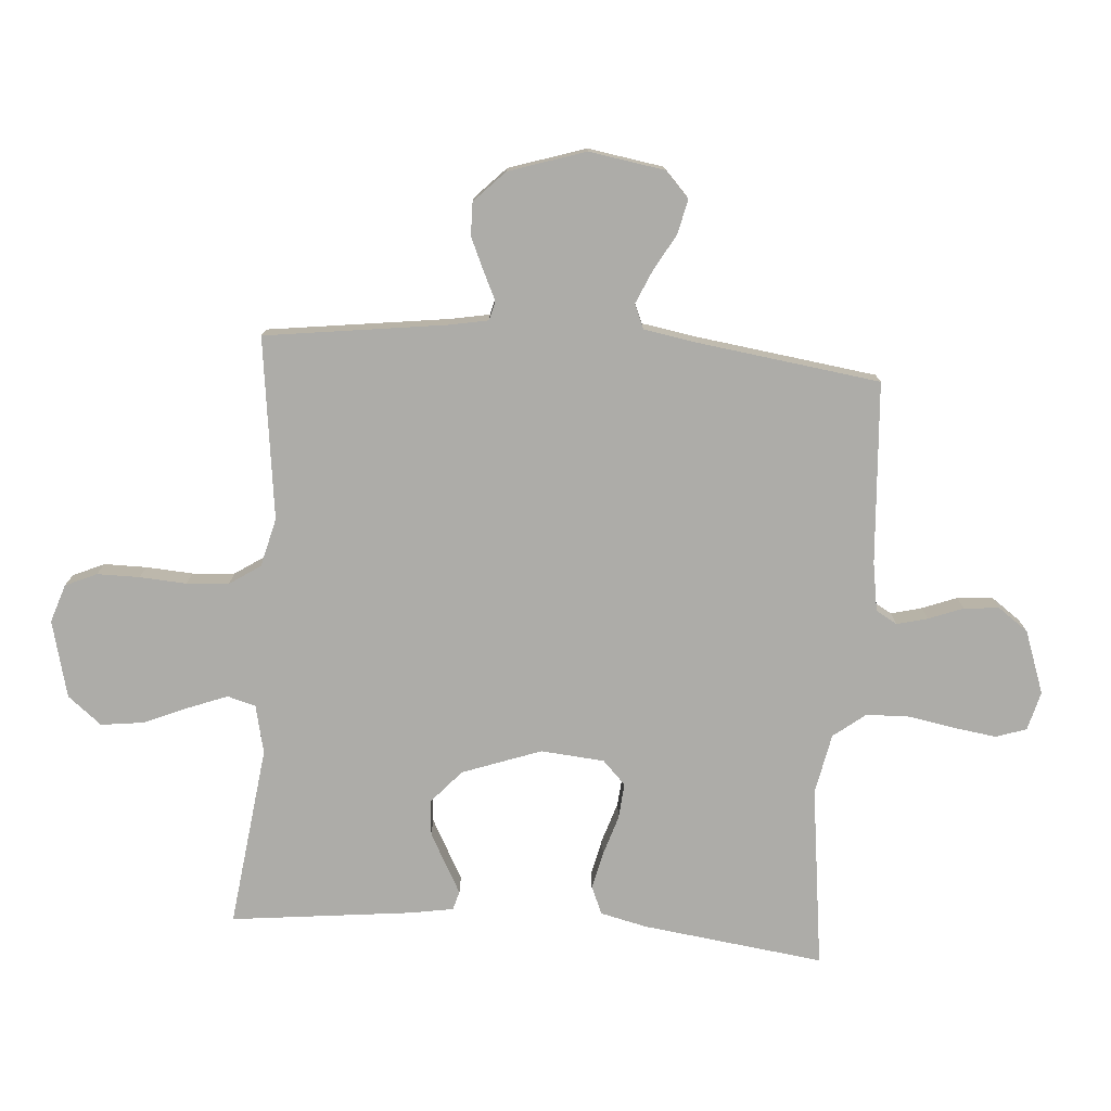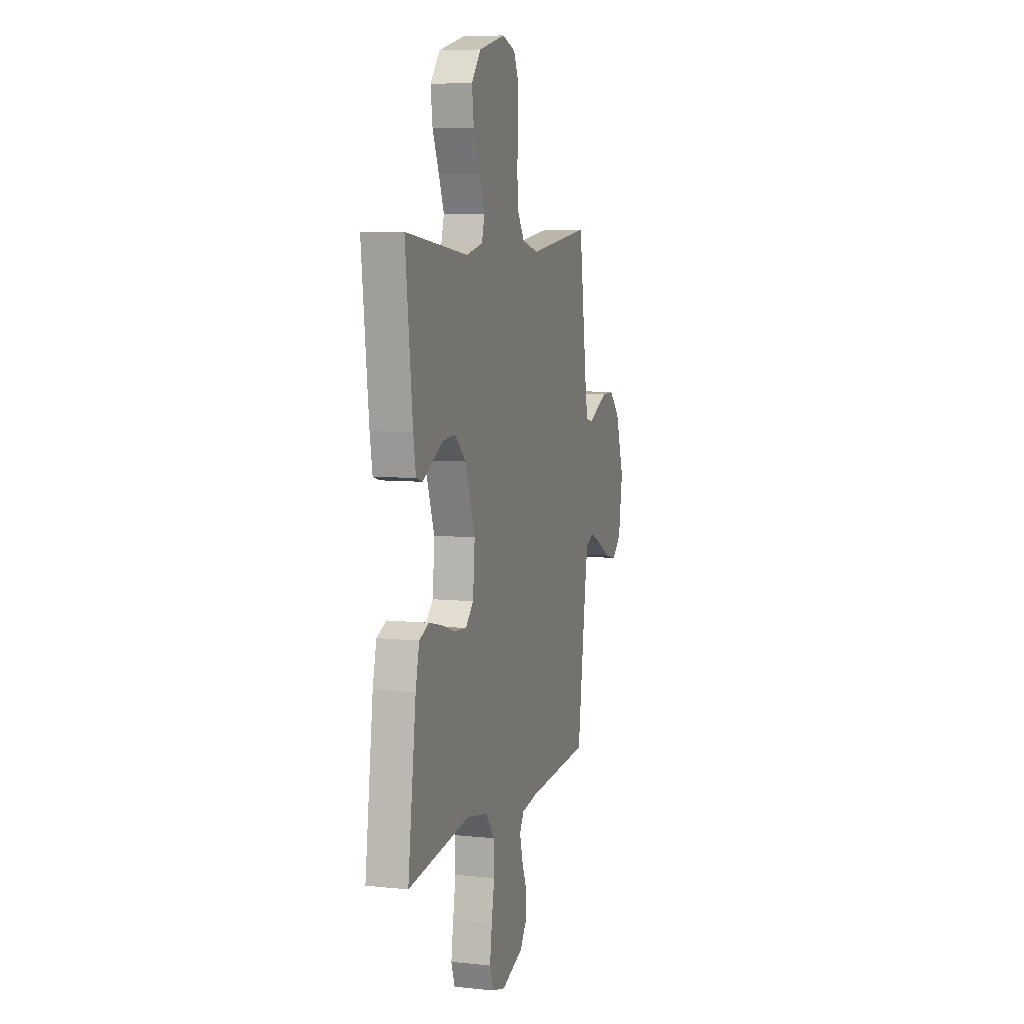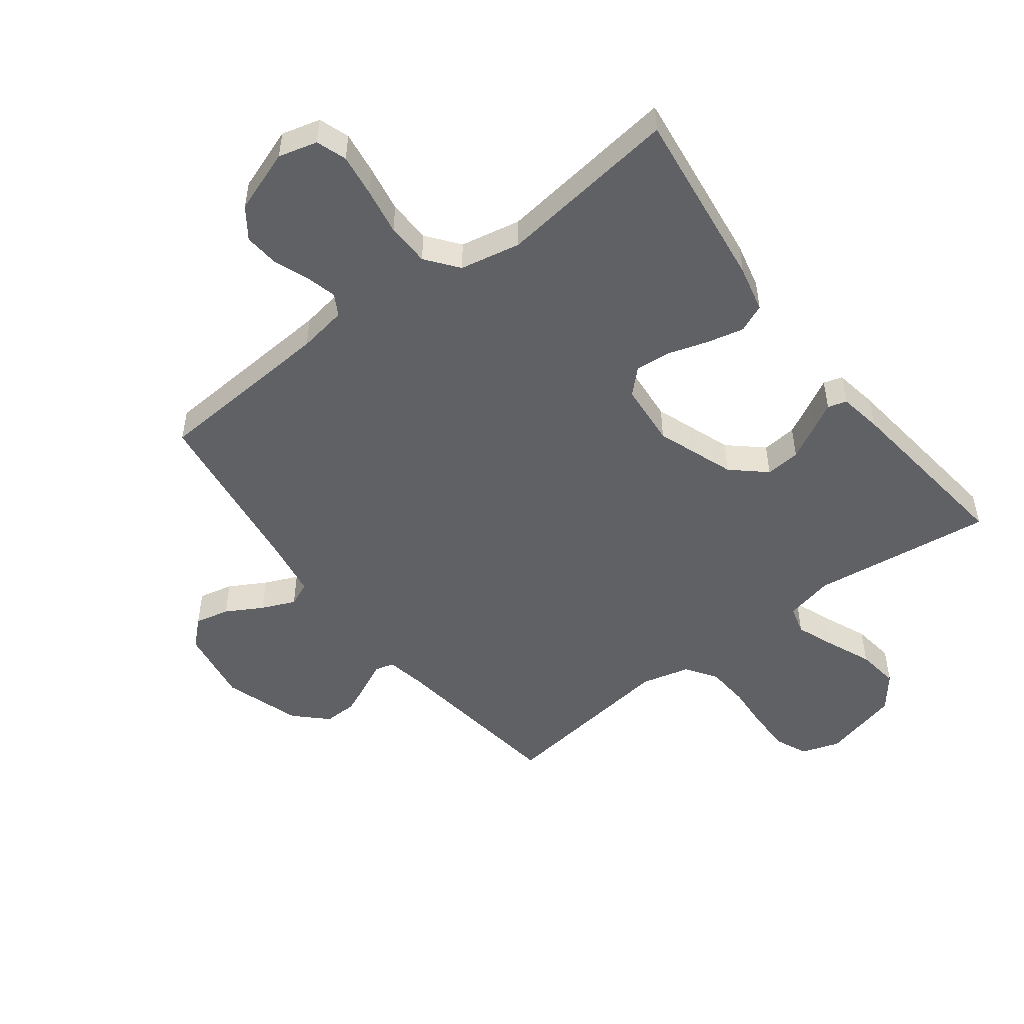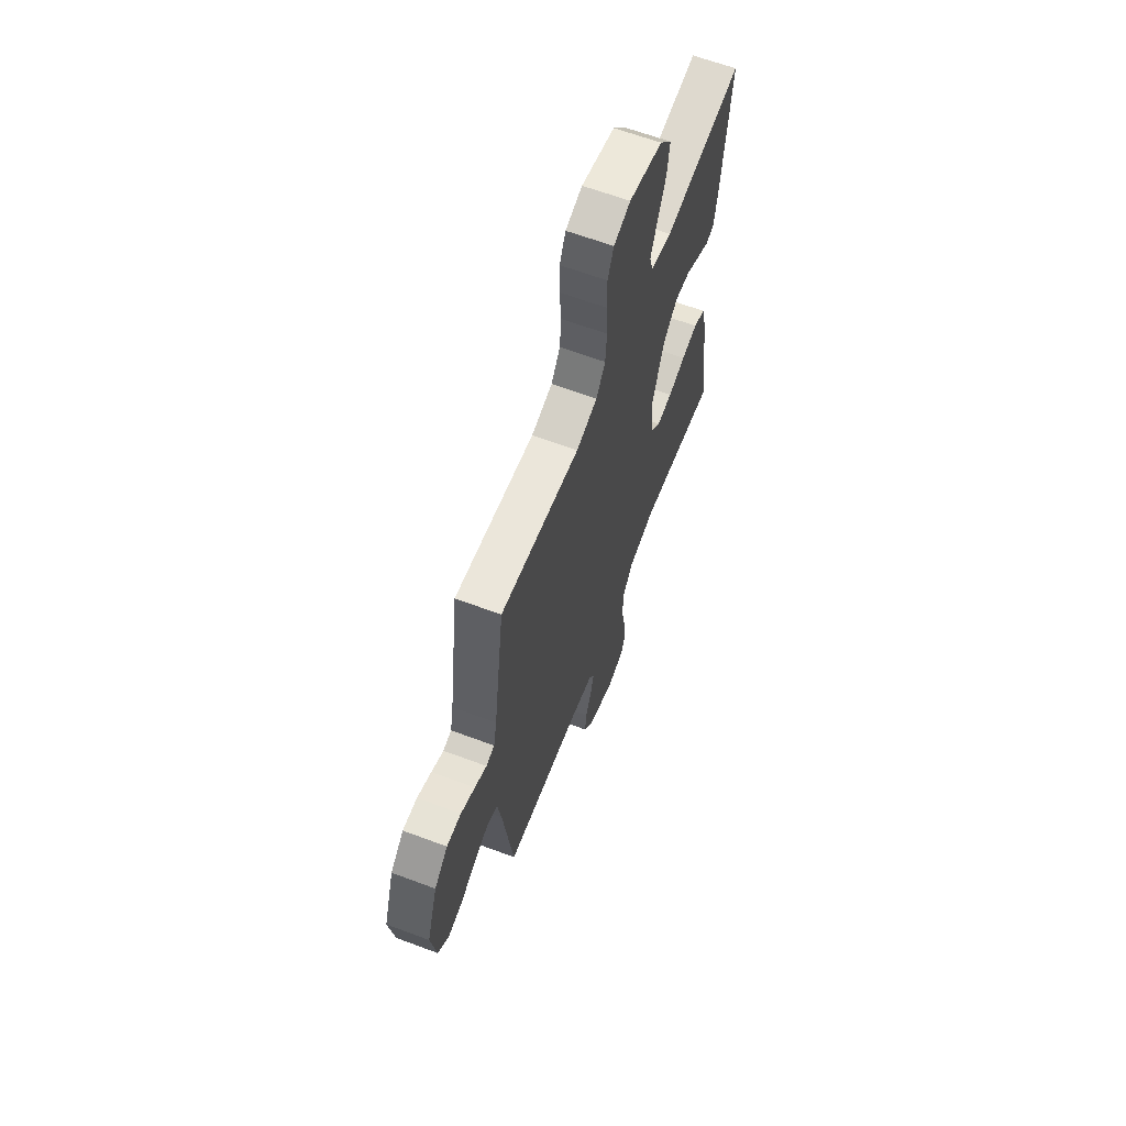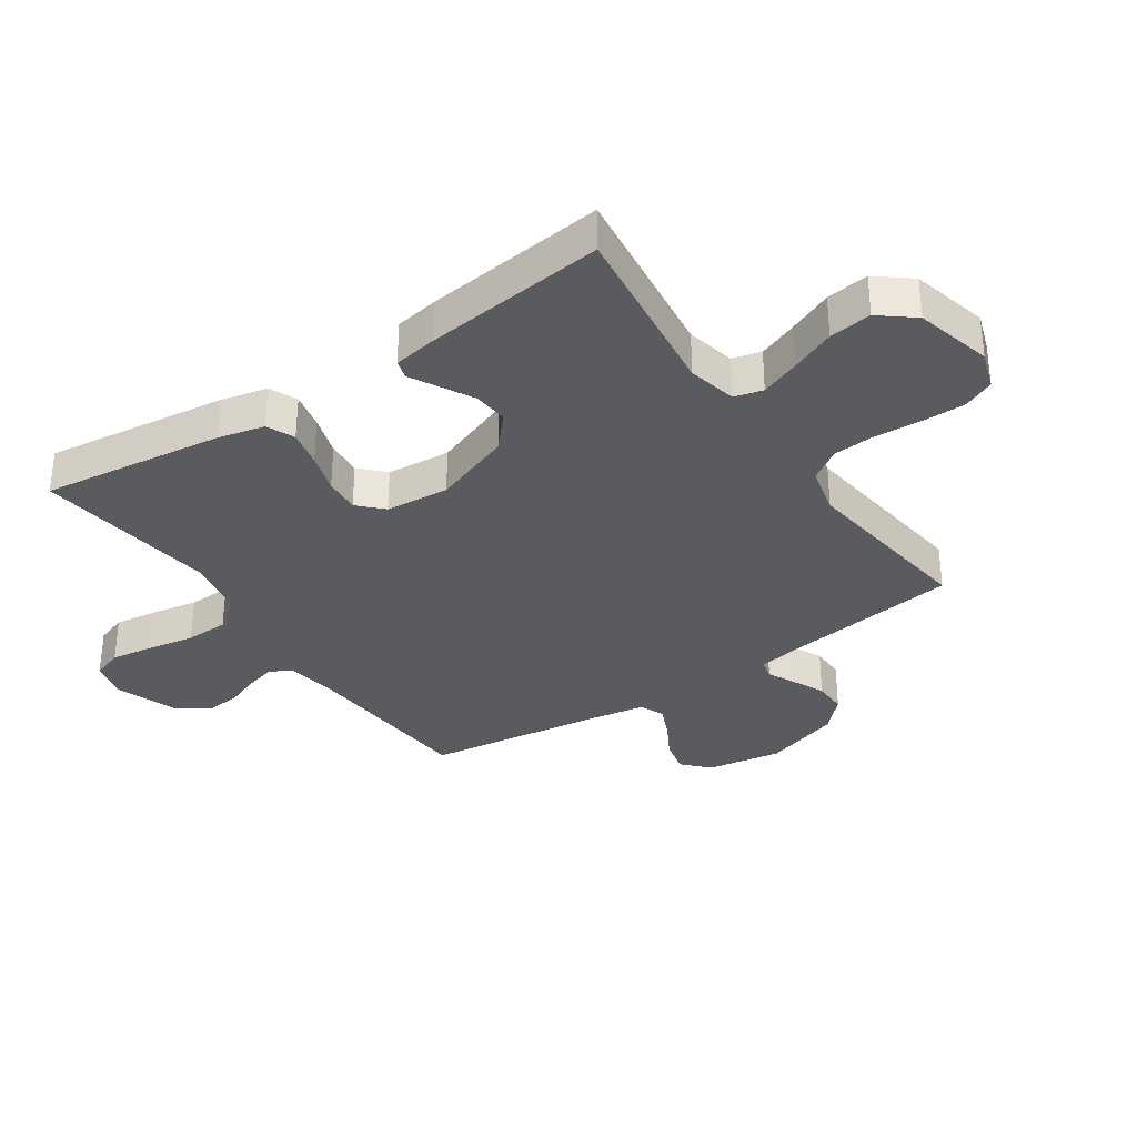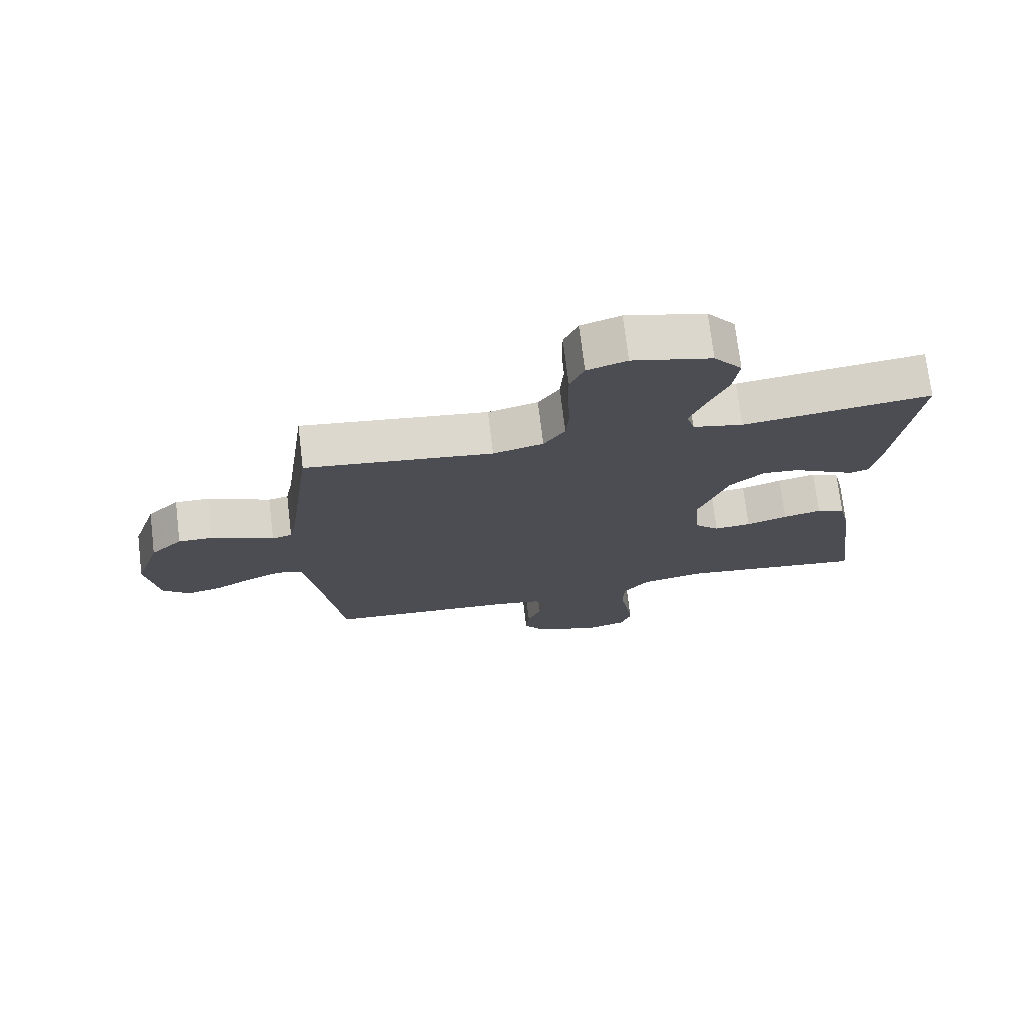
<metadata>
{"format":"obj","ext":"obj","renderer":"f3d","projection":"perspective","resolution":1024,"background":"white","views":[{"elev":-76.7,"azim":85.7,"up":"+Y"},{"elev":7.2,"azim":-73.2,"up":"+Z"},{"elev":-50.4,"azim":-142.7,"up":"+Y"},{"elev":63.8,"azim":110.7,"up":"+Z"},{"elev":-33.2,"azim":-55.8,"up":"+Y"},{"elev":73.6,"azim":173.1,"up":"+Z"}]}
</metadata>
<code>
v -0.5 0.07 -0.5
v -0.461 0.07 -0.2
v -0.443 0.07 -0.123
v -0.397 0.07 -0.103
v -0.336 0.07 -0.117
v -0.27 0.07 -0.138
v -0.211 0.07 -0.143
v -0.172 0.07 -0.105
v -0.163 0.07 0
v -0.21 0.07 0.13
v -0.265 0.07 0.179
v -0.323 0.07 0.174
v -0.377 0.07 0.145
v -0.423 0.07 0.12
v -0.454 0.07 0.129
v -0.466 0.07 0.2
v -0.5 0.07 0.5
v -0.2 0.07 0.462
v -0.12 0.07 0.48
v -0.107 0.07 0.527
v -0.132 0.07 0.592
v -0.163 0.07 0.665
v -0.172 0.07 0.735
v -0.127 0.07 0.791
v 0 0.07 0.823
v 0.063 0.07 0.802
v 0.086 0.07 0.75
v 0.086 0.07 0.68
v 0.081 0.07 0.603
v 0.086 0.07 0.533
v 0.12 0.07 0.482
v 0.2 0.07 0.462
v 0.5 0.07 0.5
v 0.54 0.07 0.2
v 0.552 0.07 0.137
v 0.584 0.07 0.129
v 0.63 0.07 0.151
v 0.684 0.07 0.175
v 0.739 0.07 0.176
v 0.79 0.07 0.126
v 0.831 0.07 0
v 0.811 0.07 -0.125
v 0.768 0.07 -0.165
v 0.711 0.07 -0.152
v 0.651 0.07 -0.118
v 0.596 0.07 -0.094
v 0.556 0.07 -0.111
v 0.541 0.07 -0.2
v 0.5 0.07 -0.5
v 0.2 0.07 -0.52
v 0.12 0.07 -0.533
v 0.1 0.07 -0.568
v 0.113 0.07 -0.619
v 0.135 0.07 -0.676
v 0.14 0.07 -0.734
v 0.104 0.07 -0.784
v 0 0.07 -0.821
v -0.064 0.07 -0.804
v -0.081 0.07 -0.754
v -0.071 0.07 -0.684
v -0.057 0.07 -0.606
v -0.059 0.07 -0.535
v -0.1 0.07 -0.482
v -0.2 0.07 -0.462
v -0.5 0 -0.5
v -0.461 0 -0.2
v -0.443 0 -0.123
v -0.397 0 -0.103
v -0.336 0 -0.117
v -0.27 0 -0.138
v -0.211 0 -0.143
v -0.172 0 -0.105
v -0.163 0 0
v -0.21 0 0.13
v -0.265 0 0.179
v -0.323 0 0.174
v -0.377 0 0.145
v -0.423 0 0.12
v -0.454 0 0.129
v -0.466 0 0.2
v -0.5 0 0.5
v -0.2 0 0.462
v -0.12 0 0.48
v -0.107 0 0.527
v -0.132 0 0.592
v -0.163 0 0.665
v -0.172 0 0.735
v -0.127 0 0.791
v 0 0 0.823
v 0.063 0 0.802
v 0.086 0 0.75
v 0.086 0 0.68
v 0.081 0 0.603
v 0.086 0 0.533
v 0.12 0 0.482
v 0.2 0 0.462
v 0.5 0 0.5
v 0.54 0 0.2
v 0.552 0 0.137
v 0.584 0 0.129
v 0.63 0 0.151
v 0.684 0 0.175
v 0.739 0 0.176
v 0.79 0 0.126
v 0.831 0 0
v 0.811 0 -0.125
v 0.768 0 -0.165
v 0.711 0 -0.152
v 0.651 0 -0.118
v 0.596 0 -0.094
v 0.556 0 -0.111
v 0.541 0 -0.2
v 0.5 0 -0.5
v 0.2 0 -0.52
v 0.12 0 -0.533
v 0.1 0 -0.568
v 0.113 0 -0.619
v 0.135 0 -0.676
v 0.14 0 -0.734
v 0.104 0 -0.784
v 0 0 -0.821
v -0.064 0 -0.804
v -0.081 0 -0.754
v -0.071 0 -0.684
v -0.057 0 -0.606
v -0.059 0 -0.535
v -0.1 0 -0.482
v -0.2 0 -0.462
f 58 59 60 61
f 56 57 58 61
f 56 61 62
f 53 54 55 56
f 52 53 56 62
f 51 52 62 63
f 48 49 50
f 47 48 50 51
f 42 43 44 45
f 42 45 46
f 41 42 46
f 40 41 46
f 39 40 46 47
f 36 37 38 39
f 32 33 34
f 31 32 34 35
f 26 27 28 29
f 26 29 30
f 25 26 30
f 24 25 30
f 21 22 23 24
f 20 21 24 30
f 19 20 30 31
f 15 16 17 18
f 13 14 15 18
f 12 13 18 19
f 11 12 19 31
f 3 4 5 6
f 1 2 3 6
f 64 1 6 7
f 63 64 7 8
f 51 63 8 9
f 36 39 47 51
f 35 36 51 9
f 10 11 31 35
f 9 10 35
f 125 124 123 122
f 125 122 121 120
f 126 125 120
f 120 119 118 117
f 126 120 117 116
f 127 126 116 115
f 114 113 112
f 115 114 112 111
f 109 108 107 106
f 110 109 106
f 110 106 105
f 110 105 104
f 111 110 104 103
f 103 102 101 100
f 98 97 96
f 99 98 96 95
f 93 92 91 90
f 94 93 90
f 94 90 89
f 94 89 88
f 88 87 86 85
f 94 88 85 84
f 95 94 84 83
f 82 81 80 79
f 82 79 78 77
f 83 82 77 76
f 95 83 76 75
f 70 69 68 67
f 70 67 66 65
f 71 70 65 128
f 72 71 128 127
f 73 72 127 115
f 115 111 103 100
f 73 115 100 99
f 99 95 75 74
f 99 74 73
f 1 65 66 2
f 2 66 67 3
f 3 67 68 4
f 4 68 69 5
f 5 69 70 6
f 6 70 71 7
f 7 71 72 8
f 8 72 73 9
f 9 73 74 10
f 10 74 75 11
f 11 75 76 12
f 12 76 77 13
f 13 77 78 14
f 14 78 79 15
f 15 79 80 16
f 16 80 81 17
f 17 81 82 18
f 18 82 83 19
f 19 83 84 20
f 20 84 85 21
f 21 85 86 22
f 22 86 87 23
f 23 87 88 24
f 24 88 89 25
f 25 89 90 26
f 26 90 91 27
f 27 91 92 28
f 28 92 93 29
f 29 93 94 30
f 30 94 95 31
f 31 95 96 32
f 32 96 97 33
f 33 97 98 34
f 34 98 99 35
f 35 99 100 36
f 36 100 101 37
f 37 101 102 38
f 38 102 103 39
f 39 103 104 40
f 40 104 105 41
f 41 105 106 42
f 42 106 107 43
f 43 107 108 44
f 44 108 109 45
f 45 109 110 46
f 46 110 111 47
f 47 111 112 48
f 48 112 113 49
f 49 113 114 50
f 50 114 115 51
f 51 115 116 52
f 52 116 117 53
f 53 117 118 54
f 54 118 119 55
f 55 119 120 56
f 56 120 121 57
f 57 121 122 58
f 58 122 123 59
f 59 123 124 60
f 60 124 125 61
f 61 125 126 62
f 62 126 127 63
f 63 127 128 64
f 64 128 65 1

</code>
